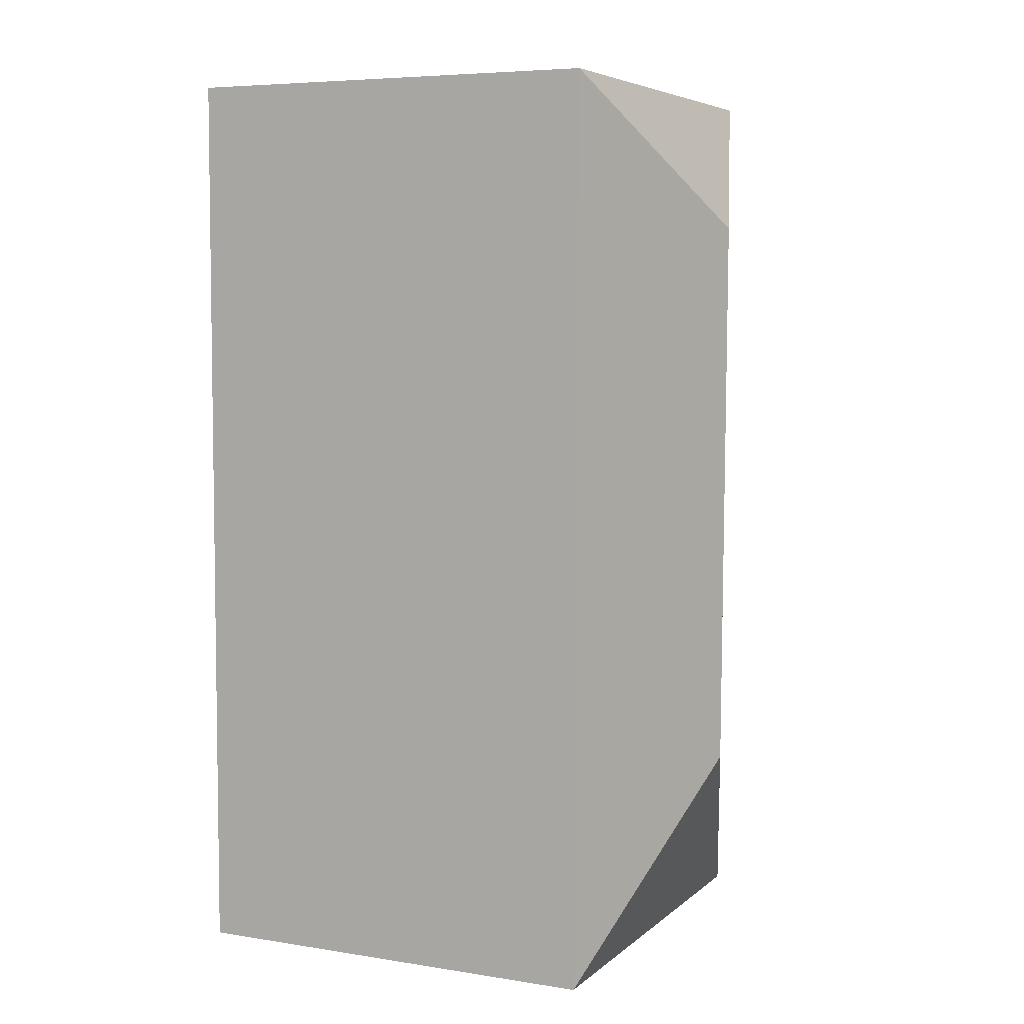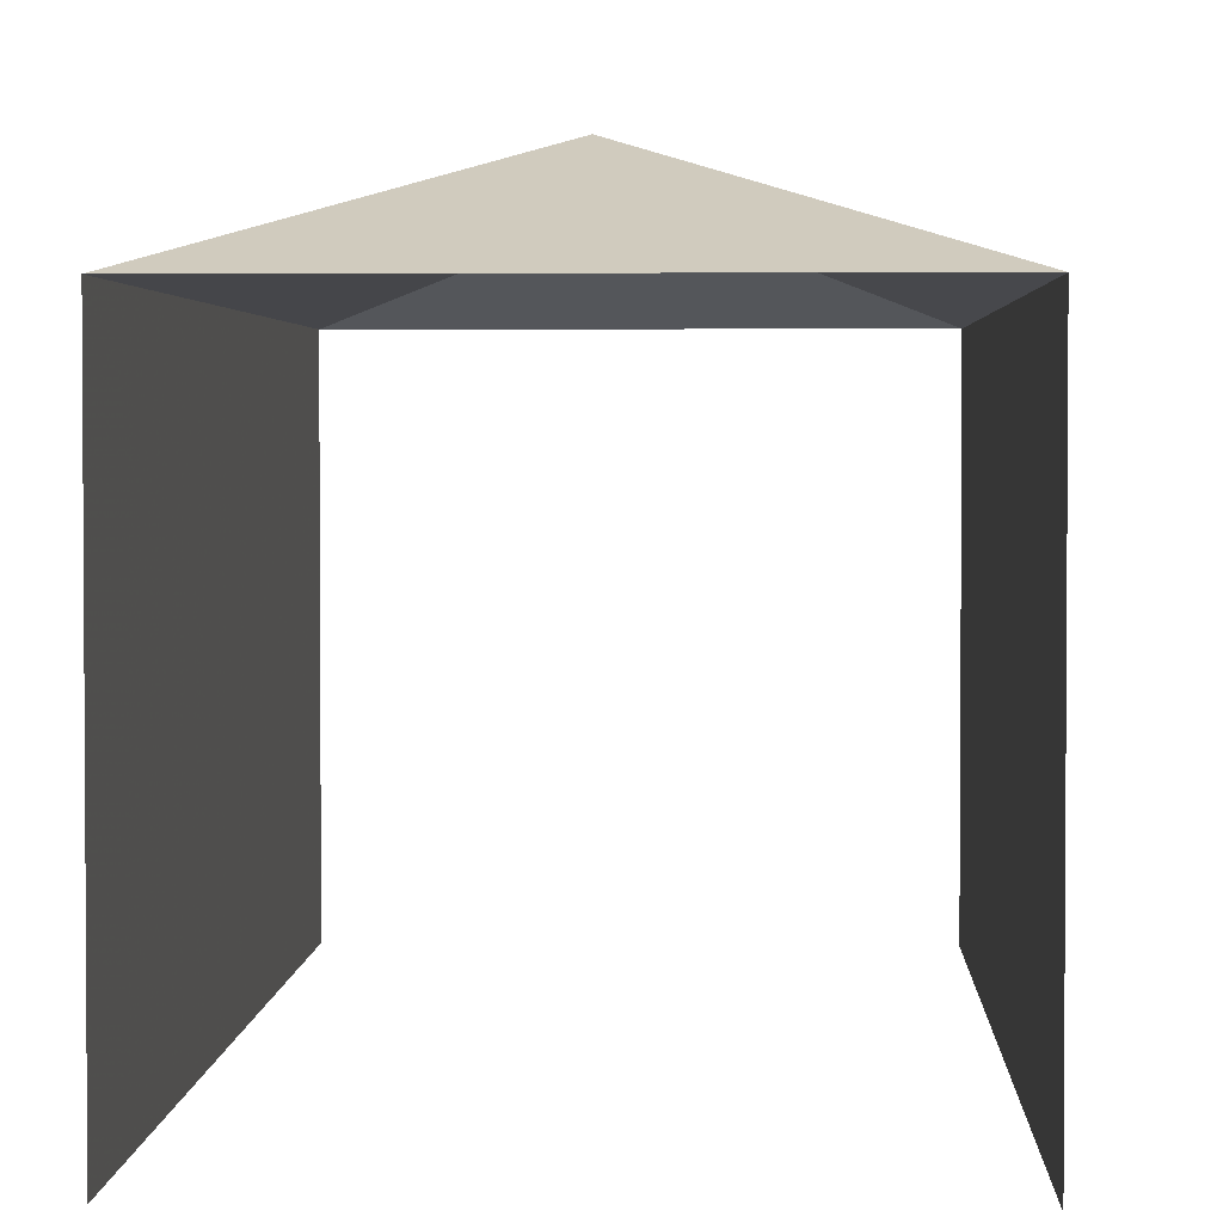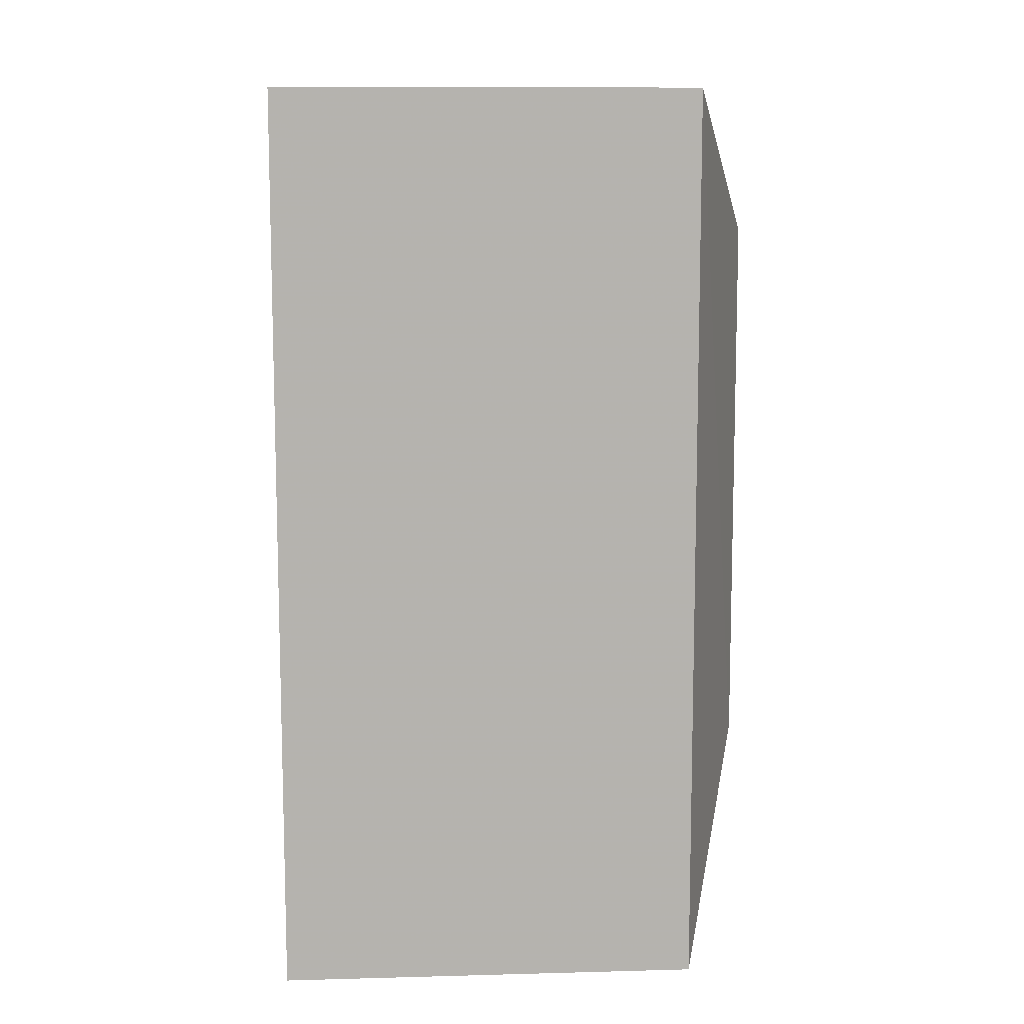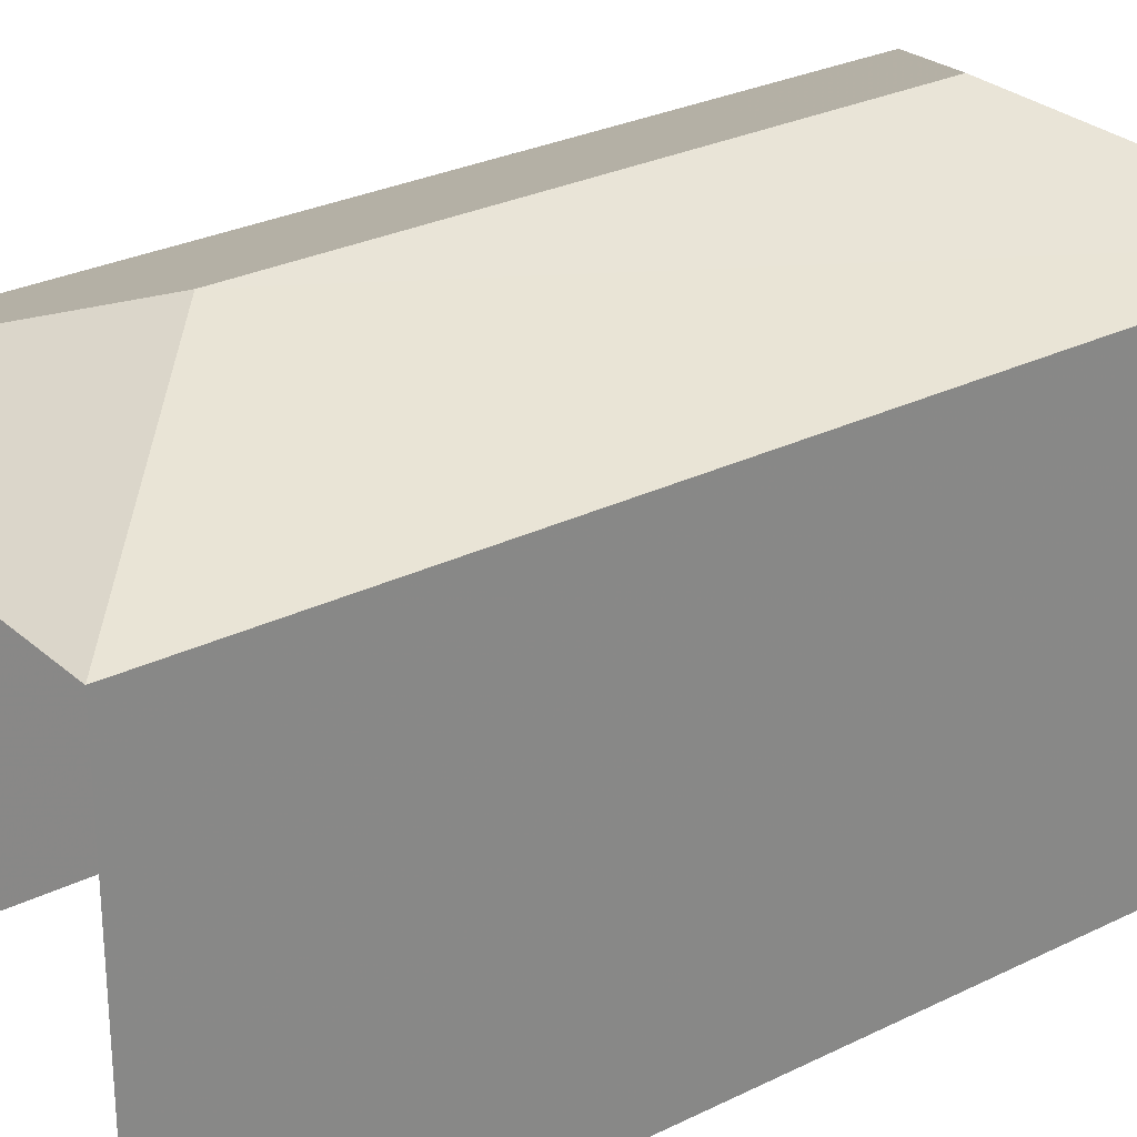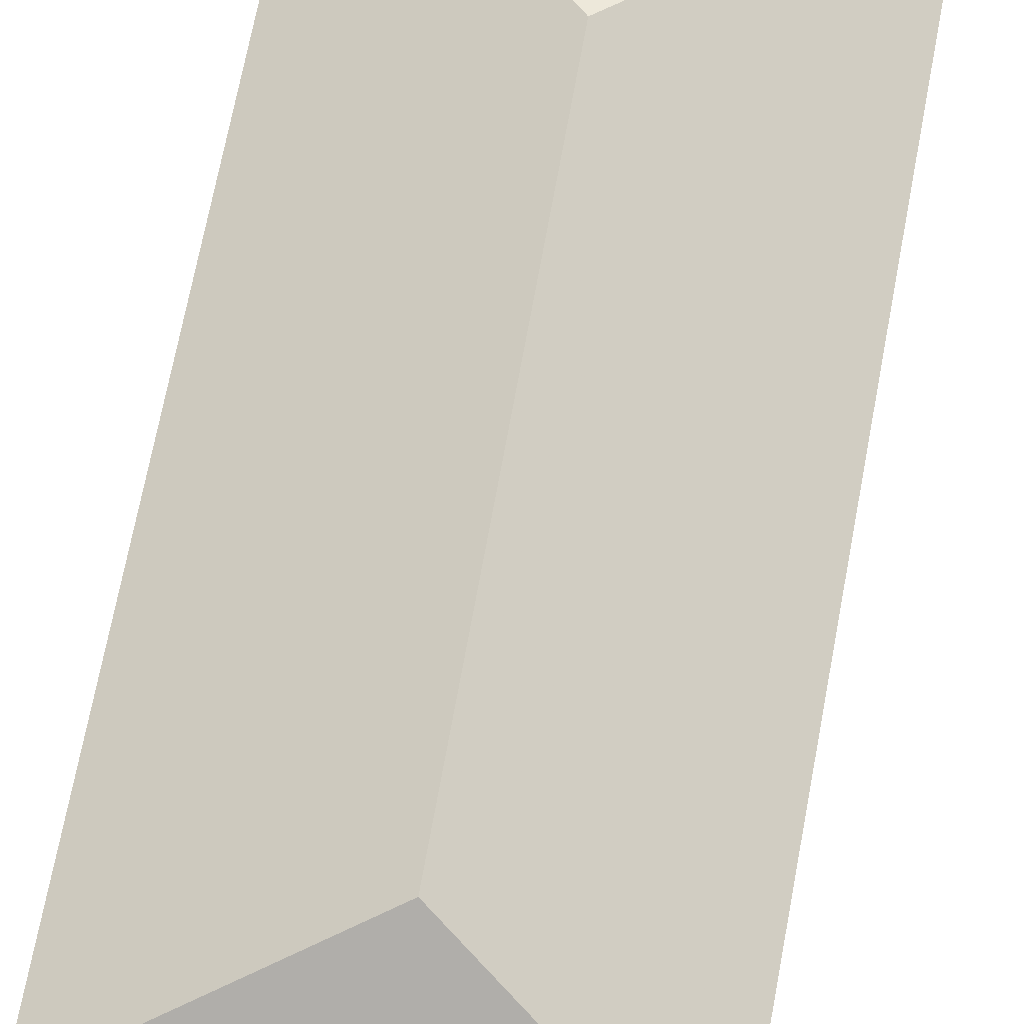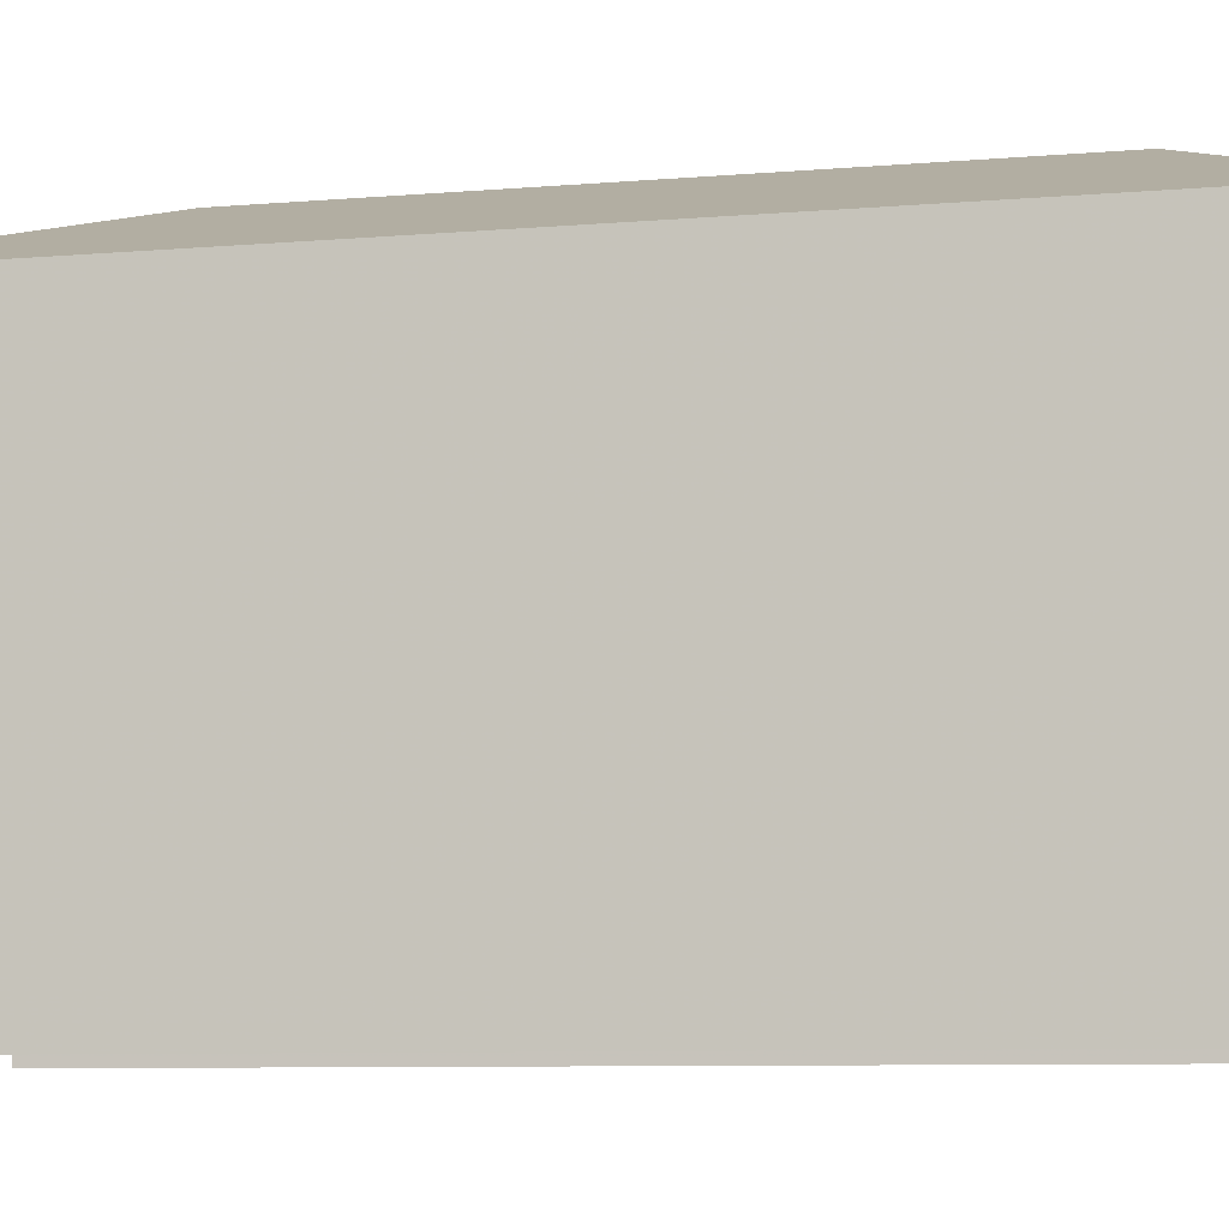
<metadata>
{"format":"obj","ext":"obj","renderer":"f3d","projection":"perspective","resolution":1024,"background":"white","views":[{"elev":6.6,"azim":-64.8,"up":"+Y"},{"elev":2.6,"azim":1.8,"up":"+Z"},{"elev":10.5,"azim":-93.8,"up":"+Y"},{"elev":27.7,"azim":52.4,"up":"+Z"},{"elev":73.6,"azim":-169.7,"up":"+Z"},{"elev":-7.5,"azim":103.9,"up":"+Z"}]}
</metadata>
<code>
v -3.729e+05 -1.045e+05 27.23
v -3.729e+05 -1.045e+05 27.23
v -3.729e+05 -1.045e+05 27.23
v -3.729e+05 -1.045e+05 27.23
v -3.729e+05 -1.045e+05 33.44
v -3.729e+05 -1.045e+05 32.48
v -3.729e+05 -1.045e+05 32.48
v -3.729e+05 -1.045e+05 33.44
v -3.729e+05 -1.045e+05 32.48
v -3.729e+05 -1.045e+05 32.48
f 1 2 3
f 4 1 3
f 9 2 1
f 10 9 1
f 7 4 3
f 7 6 4
f 5 6 7
f 8 9 10
f 5 9 8
f 5 7 9
f 10 6 5
f 8 10 5
f 6 1 4
f 6 10 1
f 7 3 2
f 9 7 2

</code>
